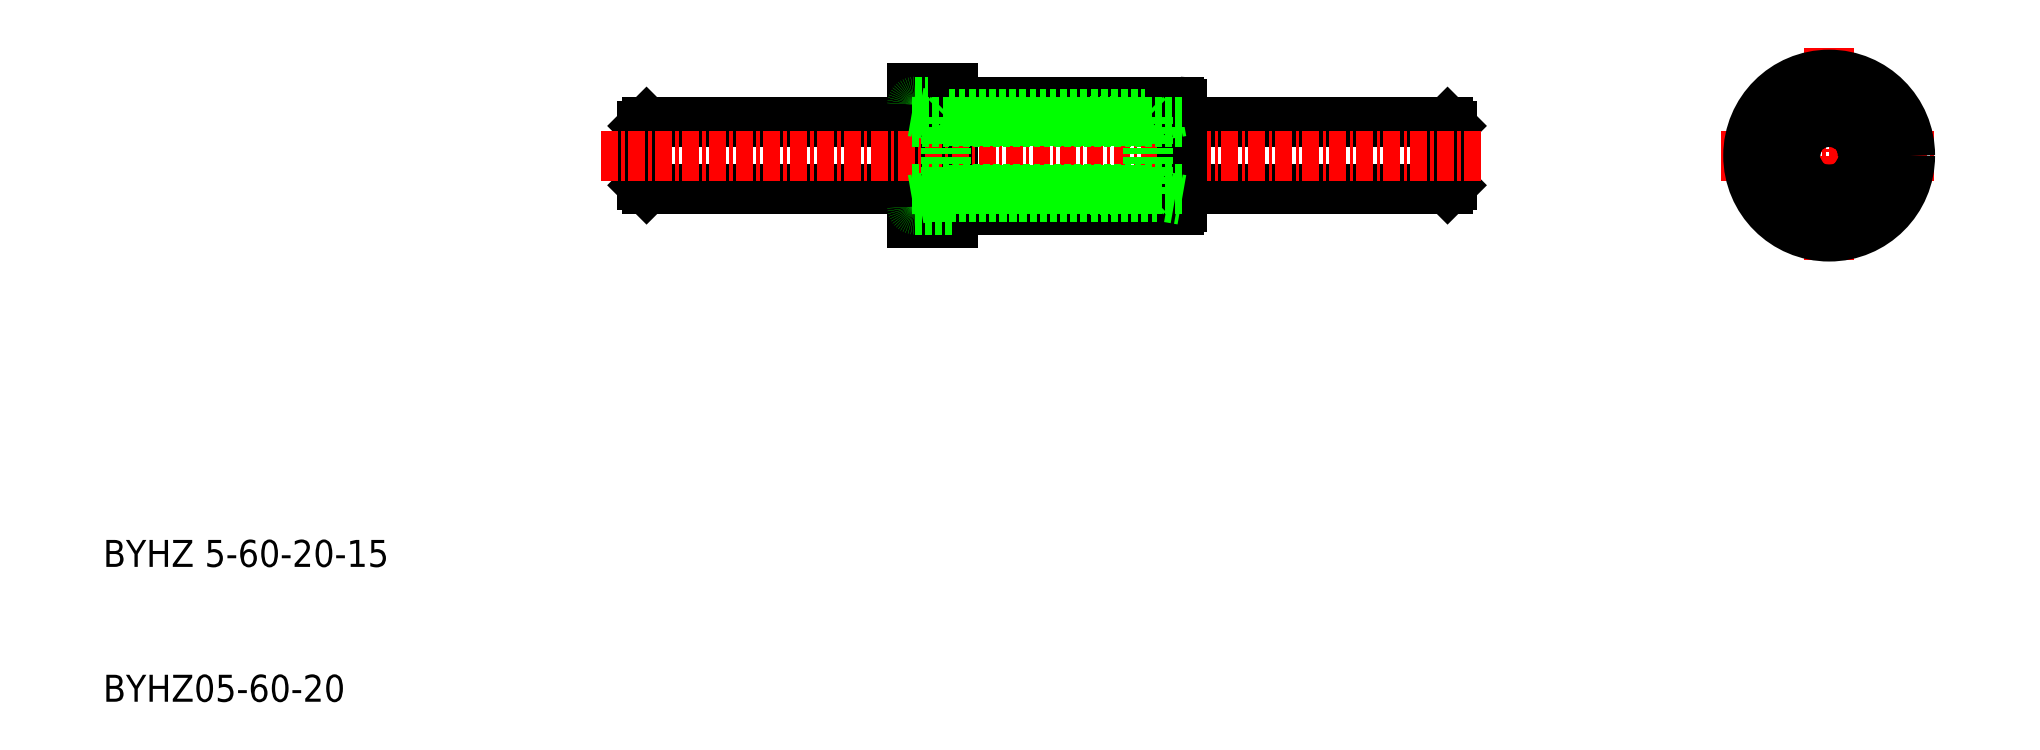
<metadata>
{"format":"dxf","ext":"dxf","renderer":"ezdxf+matplotlib","layout":"modelspace","background":"white","min_lineweight":24,"dpi":150}
</metadata>
<code>
0
SECTION
2
ENTITIES
0
TEXT
8
0
10
-17.84
20
185.2
30
0
40
2
1
BYHZ 5-60-20-15
0
TEXT
8
0
10
-17.84
20
175.2
30
0
40
2
1
BYHZ05-60-20
0
LINE
8
0
10
81.86
20
218.2
30
0
11
82.16
21
217.9
31
0
0
LINE
8
0
10
82.16
20
215.7
30
0
11
82.16
21
213.5
31
0
0
LINE
8
0
10
82.16
20
215.7
30
0
11
82.16
21
217.9
31
0
0
LINE
8
0
10
82.16
20
213.5
30
0
11
81.86
21
213.2
31
0
0
LINE
8
0
10
81.86
20
218.2
30
0
11
81.86
21
213.2
31
0
0
LINE
8
0
10
22.46
20
218.2
30
0
11
22.16
21
217.9
31
0
0
LINE
8
0
10
22.16
20
215.7
30
0
11
22.16
21
213.5
31
0
0
LINE
8
0
10
22.16
20
215.7
30
0
11
22.16
21
217.9
31
0
0
LINE
8
0
10
22.16
20
213.5
30
0
11
22.46
21
213.2
31
0
0
LINE
8
0
10
22.46
20
218.2
30
0
11
22.46
21
213.2
31
0
0
LINE
8
CENTER
10
102.2
20
215.7
30
0
11
118.2
21
215.7
31
0
0
CIRCLE
8
0
10
110.2
20
215.7
30
0
40
3.1
0
CIRCLE
8
0
10
110.2
20
215.7
30
0
40
2.5
0
CIRCLE
8
0
10
110.2
20
215.7
30
0
40
4
0
LINE
8
0
10
81.86
20
218.2
30
0
11
62.16
21
218.2
31
0
0
LINE
8
0
10
81.86
20
213.2
30
0
11
62.16
21
213.2
31
0
0
LINE
8
CENTER
10
110.2
20
223.7
30
0
11
110.2
21
207.7
31
0
0
CIRCLE
8
0
10
110.2
20
215.7
30
0
40
6
0
LINE
8
0
10
42.16
20
220.7
30
0
11
45.16
21
220.7
31
0
0
LINE
8
0
10
42.16
20
210.7
30
0
11
45.16
21
210.7
31
0
0
LINE
8
0
10
22.46
20
218.2
30
0
11
42.16
21
218.2
31
0
0
LINE
8
0
10
22.46
20
213.2
30
0
11
42.16
21
213.2
31
0
0
LINE
8
0
10
45.16
20
220.7
30
0
11
45.16
21
210.7
31
0
0
LINE
8
0
10
42.16
20
220.7
30
0
11
42.16
21
210.7
31
0
0
LINE
8
CENTER
10
19.1
20
215.7
30
0
11
84.48
21
215.7
31
0
0
LINE
8
0
10
45.16
20
211.7
30
0
11
61.96
21
211.7
31
0
0
LINE
8
0
10
42.36
20
219.7
30
0
11
45.16
21
219.7
31
0
0
LINE
8
0
10
61.16
20
212.6
30
0
11
43.16
21
212.6
31
0
0
LINE
8
0
10
61.16
20
218.8
30
0
11
43.16
21
218.8
31
0
0
LINE
8
0
10
62.16
20
211.9
30
0
11
62.16
21
215.7
31
0
0
LINE
8
0
10
62.16
20
219.5
30
0
11
62.16
21
215.7
31
0
0
ARC
8
0
10
61.96
20
219.5
30
0
40
0.2
50
0
51
90
0
ARC
8
0
10
61.96
20
211.9
30
0
40
0.2
50
270
51
0
0
ARC
8
0
10
42.36
20
219.5
30
0
40
0.2
50
90
51
180
0
ARC
8
0
10
42.36
20
211.9
30
0
40
0.2
50
180
51
270
0
LINE
8
0
10
43.16
20
212.6
30
0
11
42.16
21
212.4
31
0
0
LINE
8
0
10
43.16
20
218.8
30
0
11
42.16
21
219
31
0
0
LINE
8
0
10
61.16
20
218.8
30
0
11
62.16
21
219
31
0
0
LINE
8
0
10
61.16
20
212.6
30
0
11
62.16
21
212.4
31
0
0
LINE
8
0
10
45.16
20
219.7
30
0
11
61.96
21
219.7
31
0
0
LINE
8
0
10
42.36
20
211.7
30
0
11
45.16
21
211.7
31
0
0
ARC
8
0
10
112.6
20
217.1
30
0
40
0.3
50
354.8
51
65.22
0
ARC
8
0
10
112.6
20
217.1
30
0
40
0.3
50
178.2
51
241.8
0
ARC
8
0
10
112.6
20
214.3
30
0
40
0.3
50
294.8
51
5.218
0
ARC
8
0
10
112.6
20
214.3
30
0
40
0.3
50
118.2
51
181.8
0
ARC
8
0
10
110.2
20
212.9
30
0
40
0.3
50
234.8
51
305.2
0
ARC
8
0
10
110.2
20
212.9
30
0
40
0.3
50
58.18
51
121.8
0
ARC
8
0
10
107.7
20
214.3
30
0
40
0.3
50
174.8
51
245.2
0
ARC
8
0
10
107.7
20
214.3
30
0
40
0.3
50
358.2
51
61.82
0
ARC
8
0
10
107.7
20
217.1
30
0
40
0.3
50
114.8
51
185.2
0
ARC
8
0
10
107.7
20
217.1
30
0
40
0.3
50
298.2
51
1.821
0
ARC
8
0
10
110.2
20
218.5
30
0
40
0.3
50
238.2
51
301.8
0
ARC
8
0
10
110.2
20
218.5
30
0
40
0.3
50
54.78
51
125.2
0
CIRCLE
8
0
10
110.2
20
215.7
30
0
40
3.05
0
CIRCLE
8
0
10
110.2
20
215.7
30
0
40
2.55
0
LINE
8
0
10
59.46
20
213.1
30
0
11
59.66
21
212.9
31
0
0
LINE
8
0
10
59.46
20
218.2
30
0
11
59.66
21
218.4
31
0
0
LINE
8
0
10
44.86
20
213.1
30
0
11
44.66
21
212.9
31
0
0
LINE
8
0
10
44.86
20
218.2
30
0
11
44.66
21
218.4
31
0
0
LINE
8
0
10
59.66
20
212.8
30
0
11
59.46
21
212.6
31
0
0
LINE
8
0
10
59.46
20
218.7
30
0
11
59.66
21
218.5
31
0
0
LINE
8
0
10
44.86
20
212.6
30
0
11
44.66
21
212.8
31
0
0
LINE
8
0
10
44.86
20
218.7
30
0
11
44.66
21
218.5
31
0
0
LINE
8
0
10
59.66
20
218.5
30
0
11
59.66
21
215.7
31
0
0
LINE
8
0
10
59.66
20
212.8
30
0
11
59.66
21
215.7
31
0
0
LINE
8
0
10
44.66
20
218.5
30
0
11
44.66
21
215.7
31
0
0
LINE
8
0
10
44.66
20
212.8
30
0
11
44.66
21
215.7
31
0
0
LINE
8
0
10
44.86
20
213.1
30
0
11
59.46
21
213.1
31
0
0
LINE
8
0
10
44.86
20
218.2
30
0
11
59.46
21
218.2
31
0
0
LINE
8
0
10
44.86
20
218.7
30
0
11
54.66
21
218.7
31
0
0
LINE
8
0
10
44.86
20
212.6
30
0
11
54.66
21
212.6
31
0
0
LINE
8
0
10
54.66
20
218.7
30
0
11
59.46
21
218.7
31
0
0
LINE
8
0
10
54.66
20
212.6
30
0
11
59.46
21
212.6
31
0
0
LINE
8
0
10
62.16
20
218.2
30
0
11
42.16
21
218.2
31
0
0
LINE
8
0
10
62.16
20
213.2
30
0
11
42.16
21
213.2
31
0
0
ENDSEC
0
EOF

</code>
